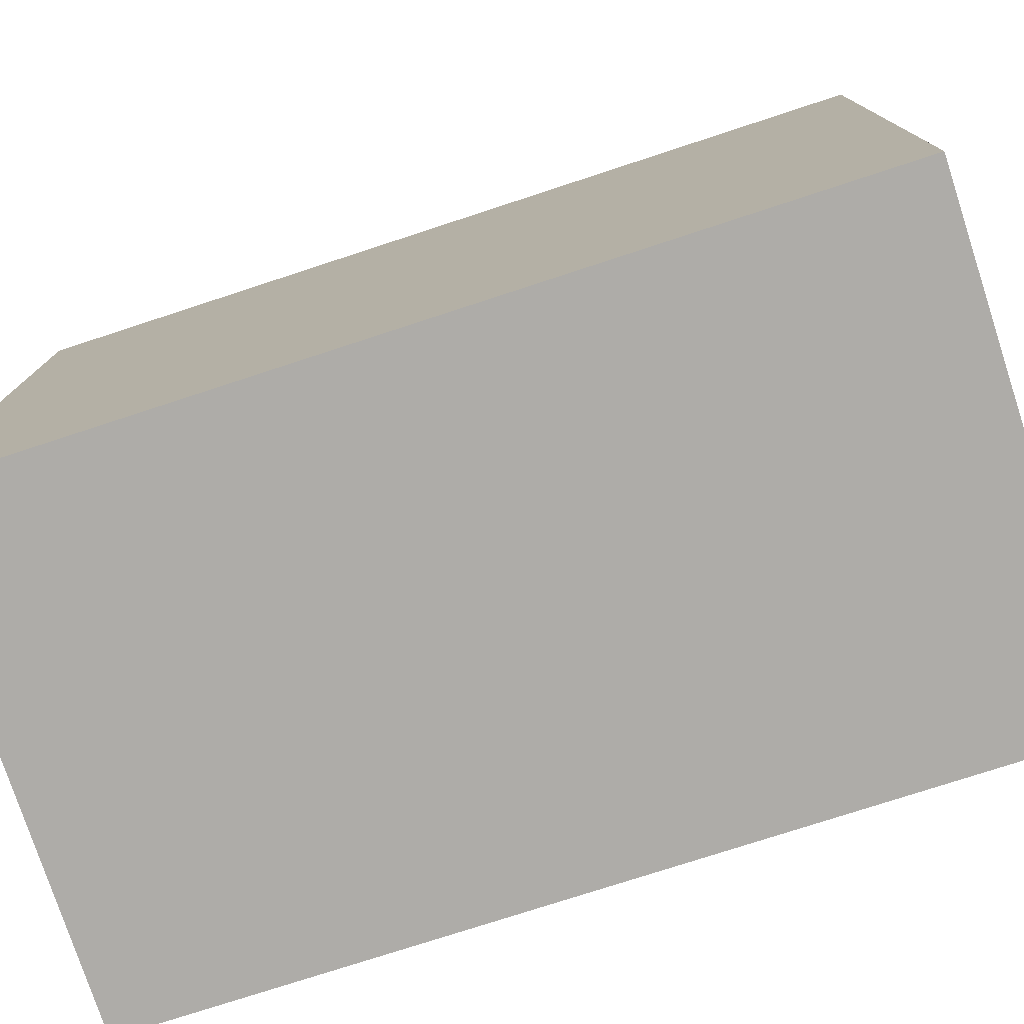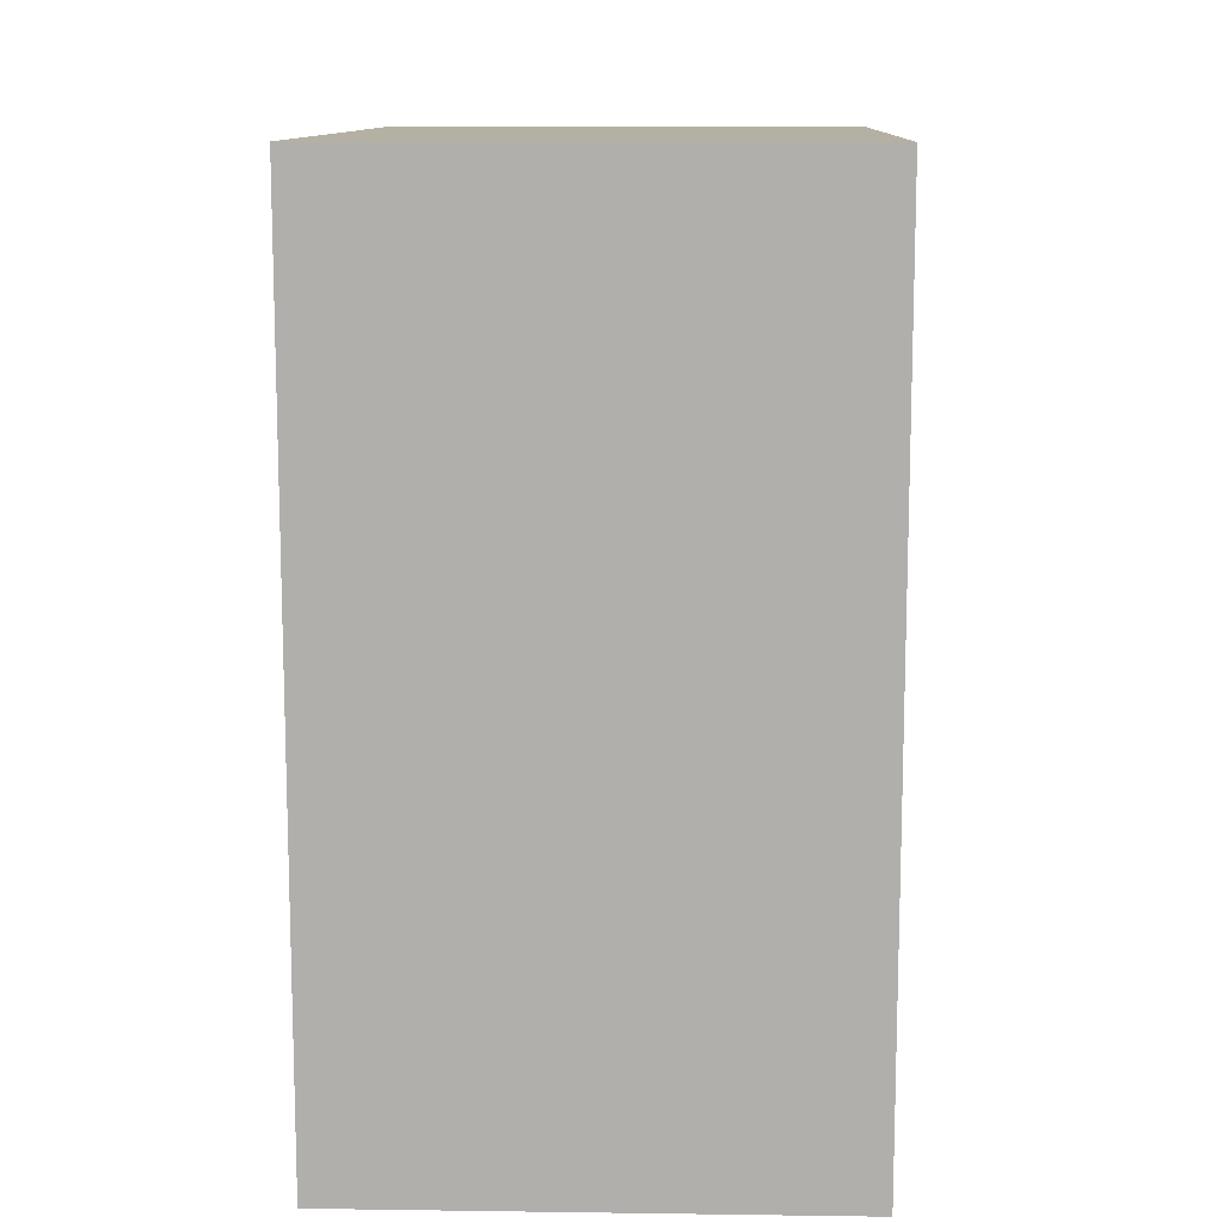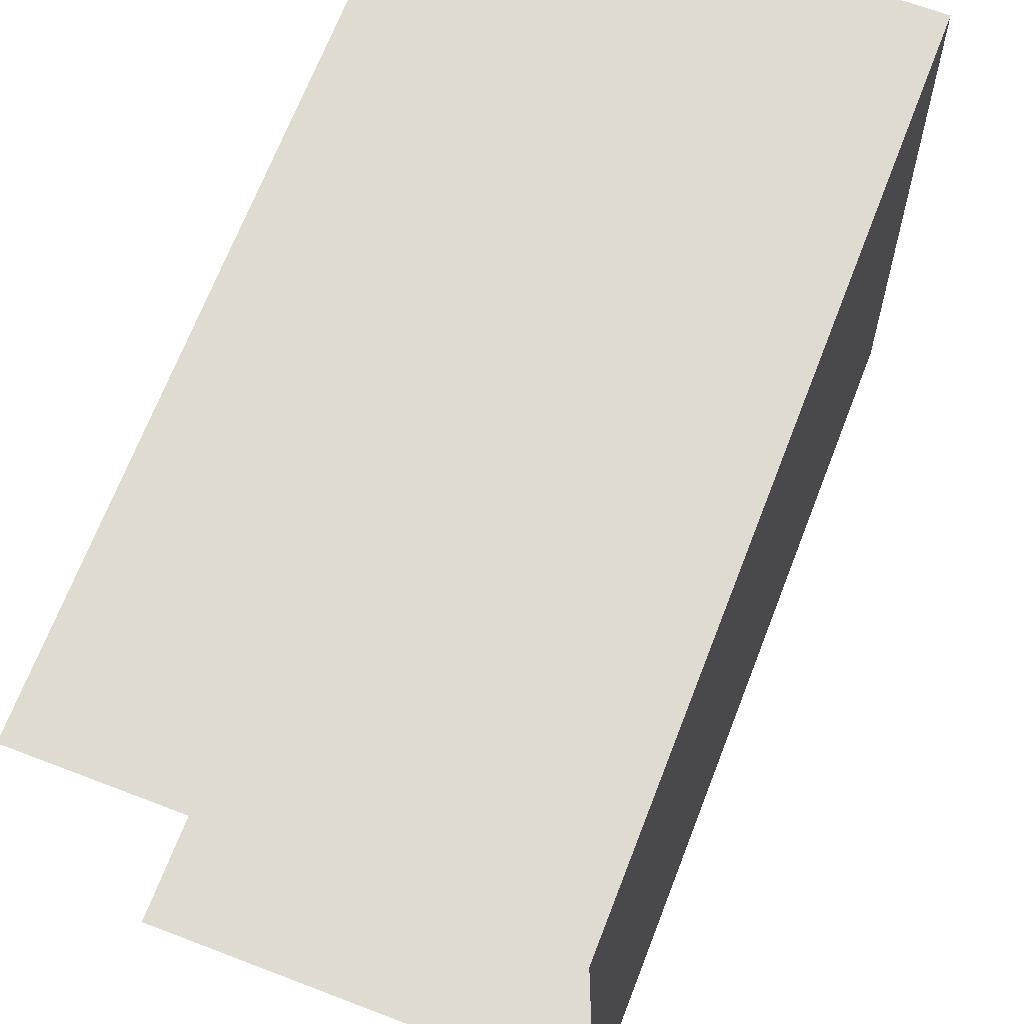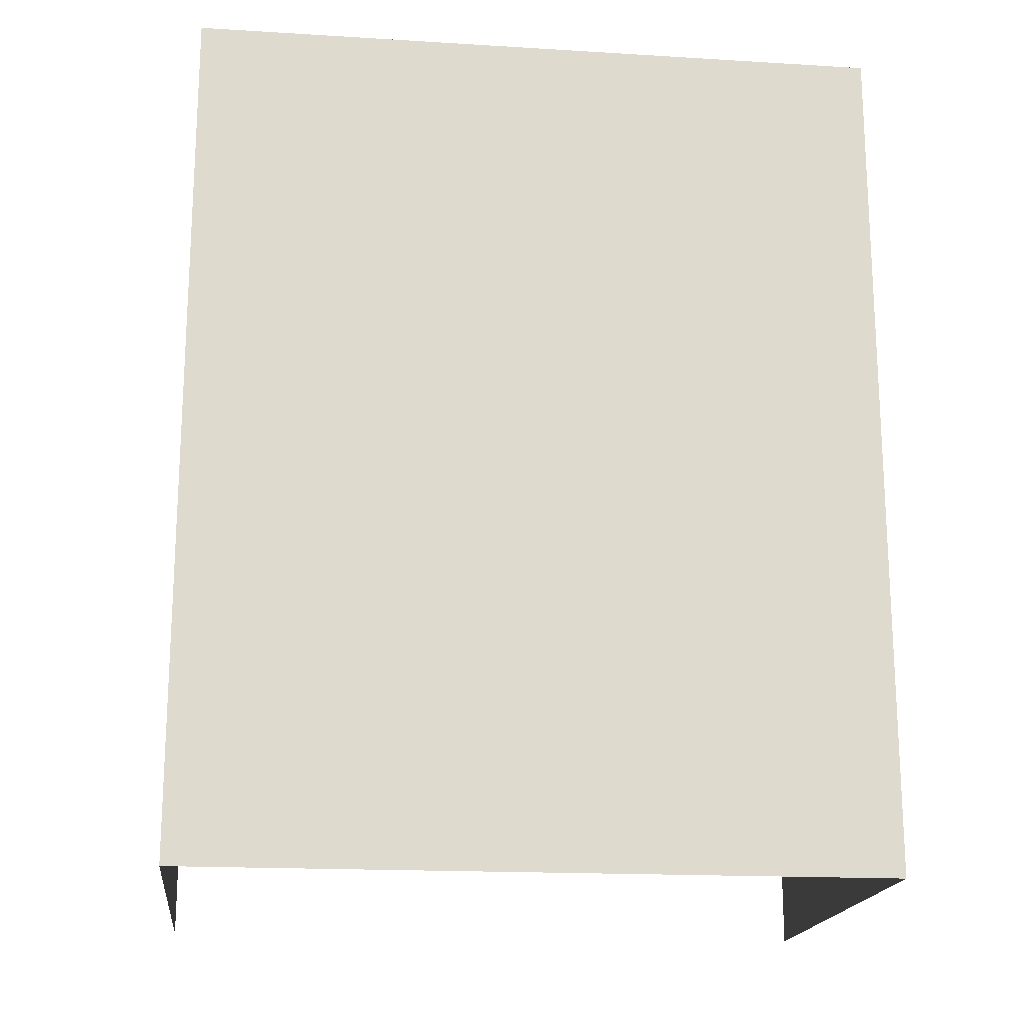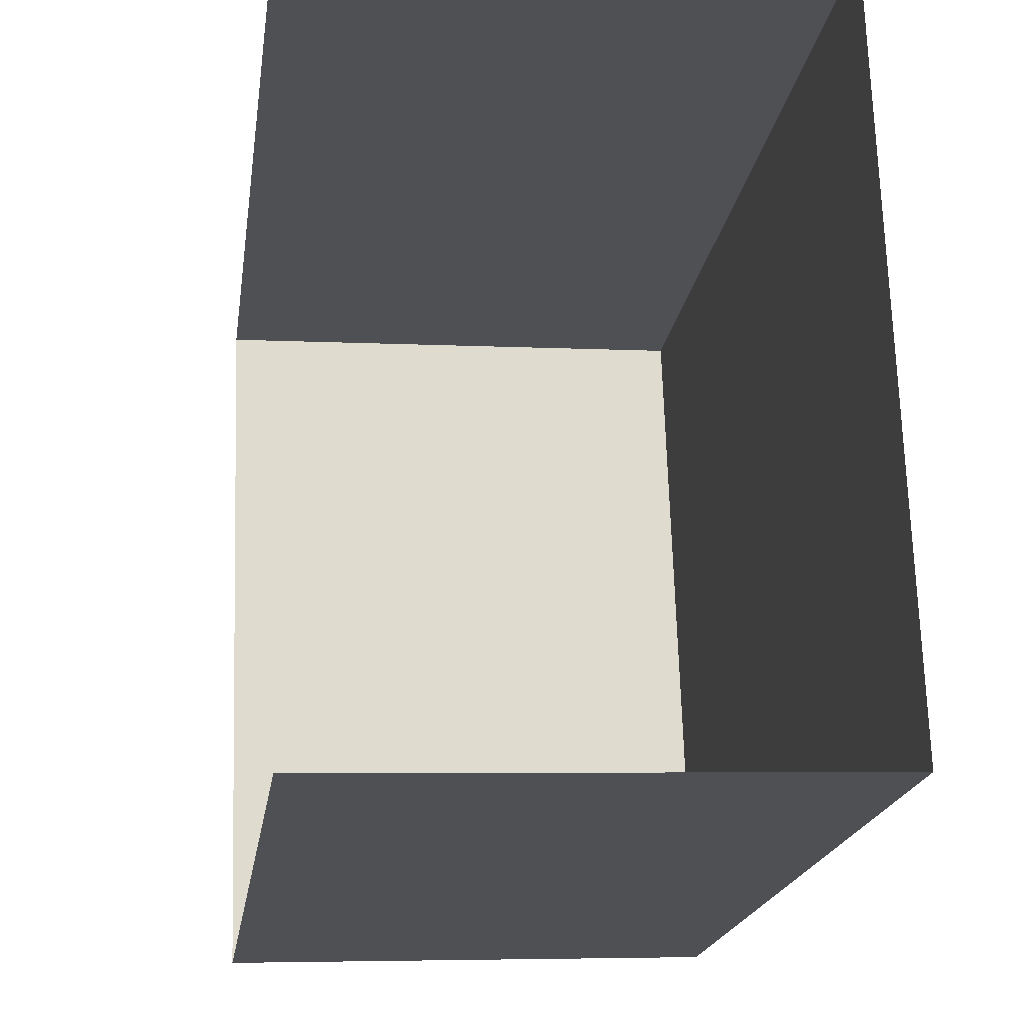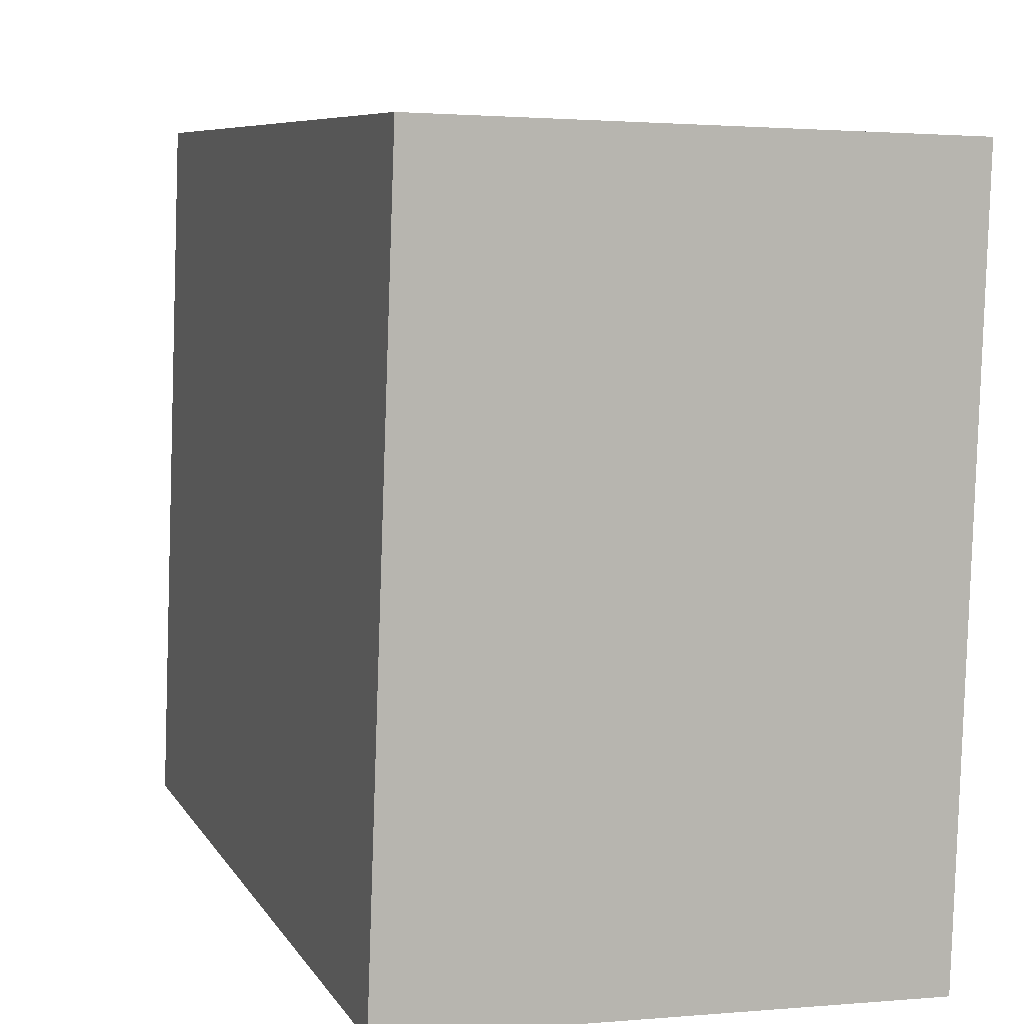
<metadata>
{"format":"obj","ext":"obj","renderer":"f3d","projection":"perspective","resolution":1024,"background":"white","views":[{"elev":-75.2,"azim":-71.9,"up":"+Y"},{"elev":11.5,"azim":-179.9,"up":"+Z"},{"elev":70.2,"azim":-158.9,"up":"+Y"},{"elev":-18.1,"azim":-98.7,"up":"+Z"},{"elev":-19.1,"azim":172.0,"up":"+Y"},{"elev":7.3,"azim":-17.9,"up":"+Y"}]}
</metadata>
<code>
v -3.725e+05 -1.04e+05 29.99
v -3.725e+05 -1.04e+05 29.99
v -3.725e+05 -1.04e+05 29.99
v -3.725e+05 -1.04e+05 29.99
v -3.725e+05 -1.04e+05 35.32
v -3.725e+05 -1.04e+05 35.32
v -3.725e+05 -1.04e+05 35.32
v -3.725e+05 -1.04e+05 35.32
f 1 2 3
f 4 1 3
f 5 1 4
f 6 5 4
f 5 6 7
f 8 5 7
f 8 3 2
f 8 7 3
f 6 4 3
f 7 6 3
f 5 2 1
f 5 8 2

</code>
